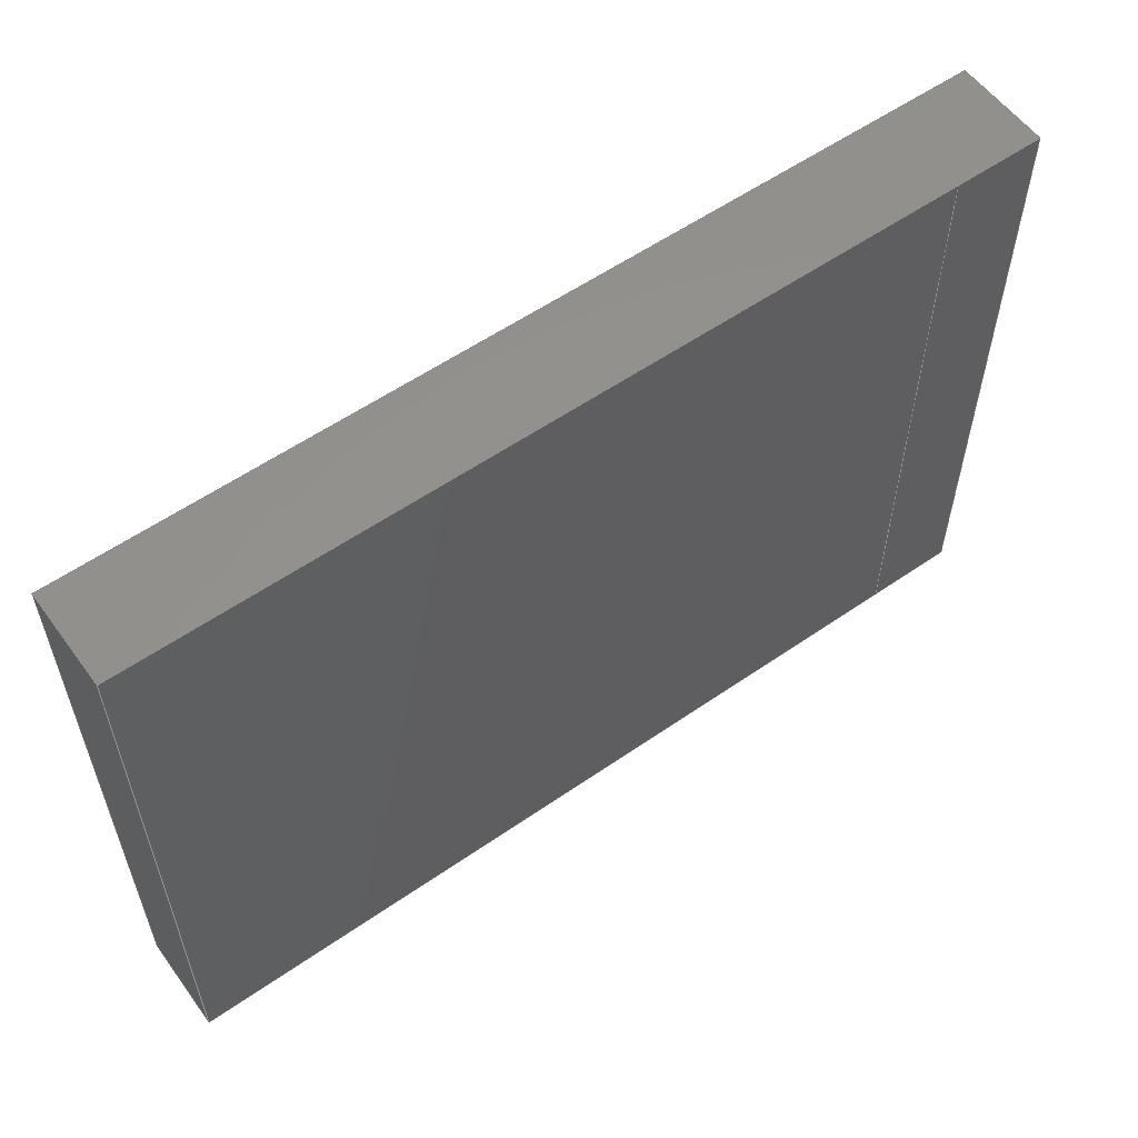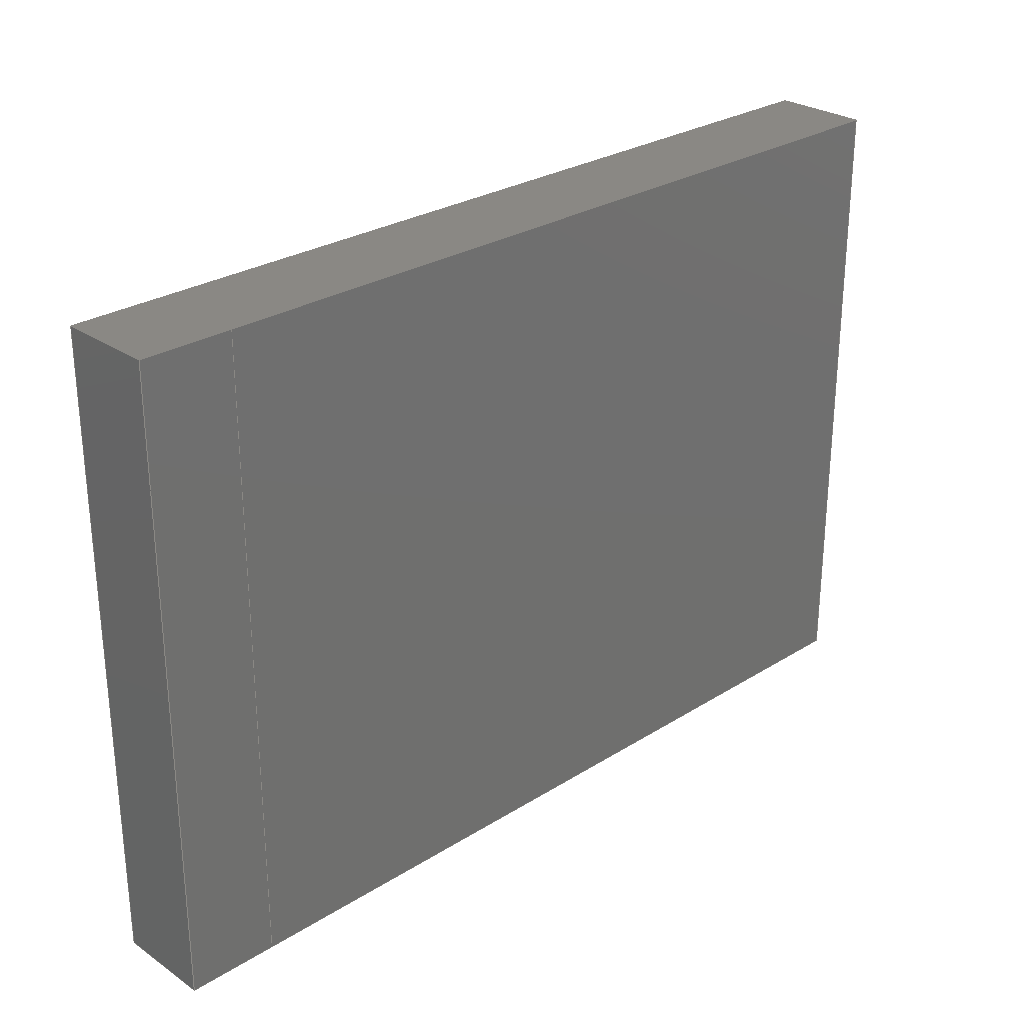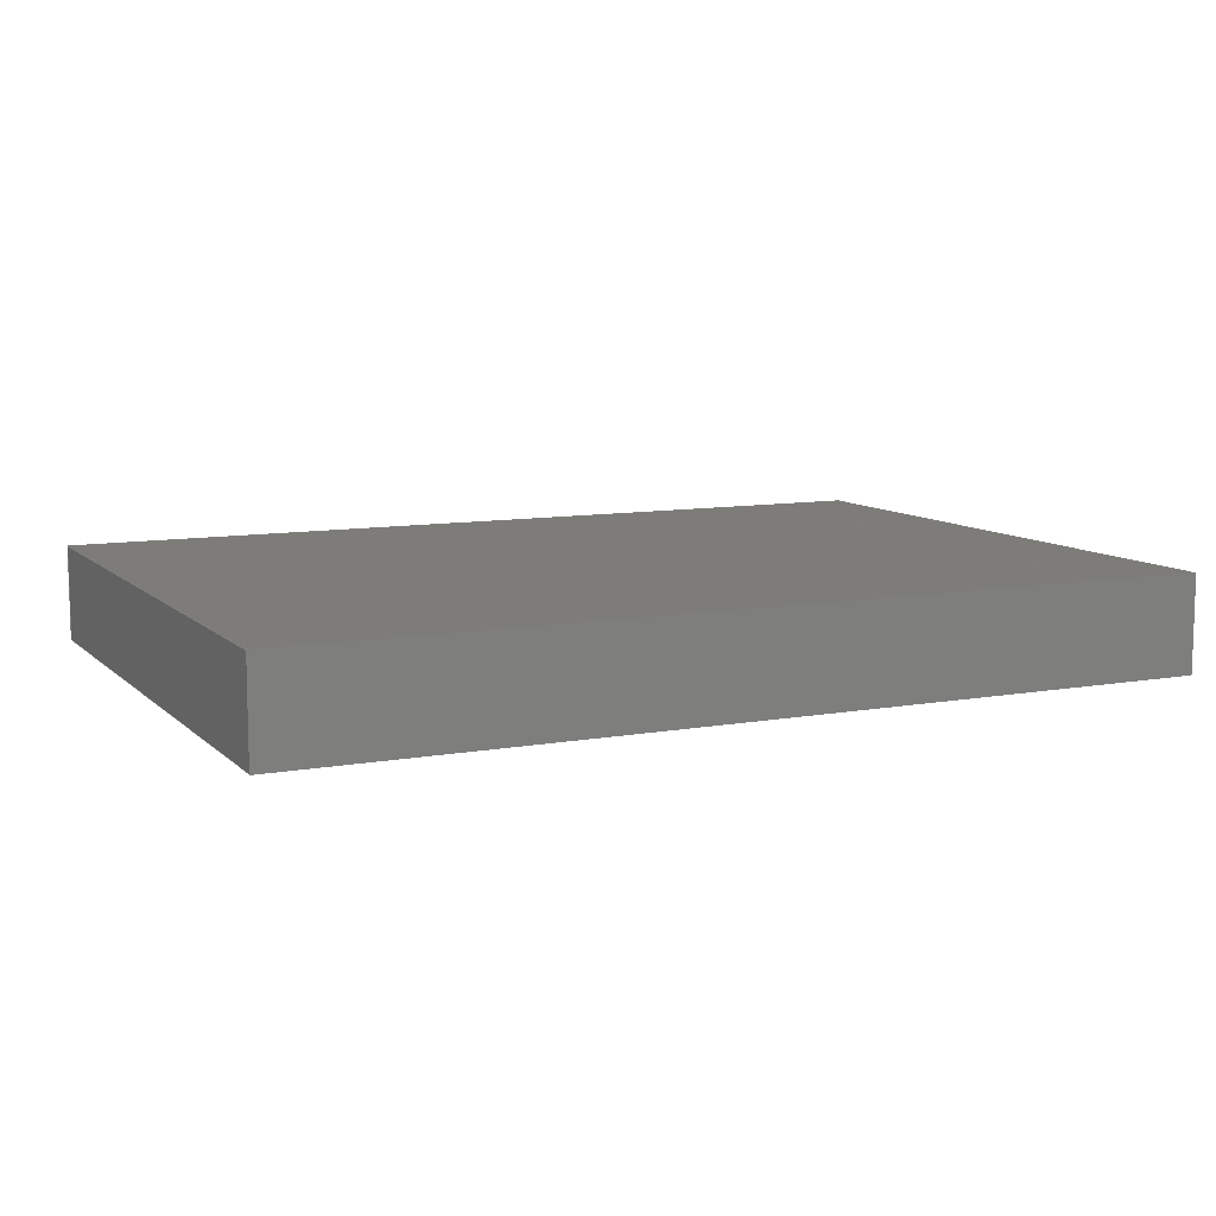
<metadata>
{"format":"step","ext":"step","renderer":"f3d","projection":"perspective","resolution":1024,"background":"white","views":[{"elev":57.2,"azim":-35.8,"up":"+Z"},{"elev":27.6,"azim":136.2,"up":"+Z"},{"elev":9.5,"azim":-25.5,"up":"+Y"}]}
</metadata>
<code>
ISO-10303-21;
DATA;
#1=MECHANICAL_DESIGN_GEOMETRIC_PRESENTATION_REPRESENTATION('',(#10,#11),
#341);
#2=ITEM_DEFINED_TRANSFORMATION($,$,#213,#226);
#3=(
REPRESENTATION_RELATIONSHIP($,$,#352,#351)
REPRESENTATION_RELATIONSHIP_WITH_TRANSFORMATION(#2)
SHAPE_REPRESENTATION_RELATIONSHIP()
);
#4=CONTEXT_DEPENDENT_SHAPE_REPRESENTATION(#3,#350);
#5=NEXT_ASSEMBLY_USAGE_OCCURRENCE('Component1:1','Component1:1',
'Component1:1',#354,#355,'Component1:1');
#6=SHAPE_REPRESENTATION_RELATIONSHIP('SRR','None',#352,#8);
#7=SHAPE_REPRESENTATION_RELATIONSHIP('SRR','None',#351,#9);
#8=ADVANCED_BREP_SHAPE_REPRESENTATION('',(#12),#340);
#9=ADVANCED_BREP_SHAPE_REPRESENTATION('',(#13),#339);
#10=STYLED_ITEM('',(#367),#12);
#11=STYLED_ITEM('',(#366),#13);
#12=MANIFOLD_SOLID_BREP('Body1',#198);
#13=MANIFOLD_SOLID_BREP('Body1',#199);
#14=FACE_OUTER_BOUND('',#26,.T.);
#15=FACE_OUTER_BOUND('',#27,.T.);
#16=FACE_OUTER_BOUND('',#28,.T.);
#17=FACE_OUTER_BOUND('',#29,.T.);
#18=FACE_OUTER_BOUND('',#30,.T.);
#19=FACE_OUTER_BOUND('',#31,.T.);
#20=FACE_OUTER_BOUND('',#32,.T.);
#21=FACE_OUTER_BOUND('',#33,.T.);
#22=FACE_OUTER_BOUND('',#34,.T.);
#23=FACE_OUTER_BOUND('',#35,.T.);
#24=FACE_OUTER_BOUND('',#36,.T.);
#25=FACE_OUTER_BOUND('',#37,.T.);
#26=EDGE_LOOP('',(#126,#127,#128,#129));
#27=EDGE_LOOP('',(#130,#131,#132,#133));
#28=EDGE_LOOP('',(#134,#135,#136,#137));
#29=EDGE_LOOP('',(#138,#139,#140,#141));
#30=EDGE_LOOP('',(#142,#143,#144,#145));
#31=EDGE_LOOP('',(#146,#147,#148,#149));
#32=EDGE_LOOP('',(#150,#151,#152,#153));
#33=EDGE_LOOP('',(#154,#155,#156,#157));
#34=EDGE_LOOP('',(#158,#159,#160,#161));
#35=EDGE_LOOP('',(#162,#163,#164,#165));
#36=EDGE_LOOP('',(#166,#167,#168,#169));
#37=EDGE_LOOP('',(#170,#171,#172,#173));
#38=LINE('',#286,#62);
#39=LINE('',#288,#63);
#40=LINE('',#290,#64);
#41=LINE('',#291,#65);
#42=LINE('',#294,#66);
#43=LINE('',#296,#67);
#44=LINE('',#297,#68);
#45=LINE('',#300,#69);
#46=LINE('',#302,#70);
#47=LINE('',#303,#71);
#48=LINE('',#305,#72);
#49=LINE('',#306,#73);
#50=LINE('',#312,#74);
#51=LINE('',#314,#75);
#52=LINE('',#316,#76);
#53=LINE('',#317,#77);
#54=LINE('',#320,#78);
#55=LINE('',#322,#79);
#56=LINE('',#323,#80);
#57=LINE('',#326,#81);
#58=LINE('',#328,#82);
#59=LINE('',#329,#83);
#60=LINE('',#331,#84);
#61=LINE('',#332,#85);
#62=VECTOR('',#233,10);
#63=VECTOR('',#234,10);
#64=VECTOR('',#235,10);
#65=VECTOR('',#236,10);
#66=VECTOR('',#239,10);
#67=VECTOR('',#240,10);
#68=VECTOR('',#241,10);
#69=VECTOR('',#244,10);
#70=VECTOR('',#245,10);
#71=VECTOR('',#246,10);
#72=VECTOR('',#249,10);
#73=VECTOR('',#250,10);
#74=VECTOR('',#257,10);
#75=VECTOR('',#258,10);
#76=VECTOR('',#259,10);
#77=VECTOR('',#260,10);
#78=VECTOR('',#263,10);
#79=VECTOR('',#264,10);
#80=VECTOR('',#265,10);
#81=VECTOR('',#268,10);
#82=VECTOR('',#269,10);
#83=VECTOR('',#270,10);
#84=VECTOR('',#273,10);
#85=VECTOR('',#274,10);
#86=VERTEX_POINT('',#284);
#87=VERTEX_POINT('',#285);
#88=VERTEX_POINT('',#287);
#89=VERTEX_POINT('',#289);
#90=VERTEX_POINT('',#293);
#91=VERTEX_POINT('',#295);
#92=VERTEX_POINT('',#299);
#93=VERTEX_POINT('',#301);
#94=VERTEX_POINT('',#310);
#95=VERTEX_POINT('',#311);
#96=VERTEX_POINT('',#313);
#97=VERTEX_POINT('',#315);
#98=VERTEX_POINT('',#319);
#99=VERTEX_POINT('',#321);
#100=VERTEX_POINT('',#325);
#101=VERTEX_POINT('',#327);
#102=EDGE_CURVE('',#86,#87,#38,.T.);
#103=EDGE_CURVE('',#86,#88,#39,.T.);
#104=EDGE_CURVE('',#89,#88,#40,.T.);
#105=EDGE_CURVE('',#87,#89,#41,.T.);
#106=EDGE_CURVE('',#87,#90,#42,.T.);
#107=EDGE_CURVE('',#91,#89,#43,.T.);
#108=EDGE_CURVE('',#90,#91,#44,.T.);
#109=EDGE_CURVE('',#90,#92,#45,.T.);
#110=EDGE_CURVE('',#93,#91,#46,.T.);
#111=EDGE_CURVE('',#92,#93,#47,.T.);
#112=EDGE_CURVE('',#92,#86,#48,.T.);
#113=EDGE_CURVE('',#88,#93,#49,.T.);
#114=EDGE_CURVE('',#94,#95,#50,.T.);
#115=EDGE_CURVE('',#94,#96,#51,.T.);
#116=EDGE_CURVE('',#97,#96,#52,.T.);
#117=EDGE_CURVE('',#95,#97,#53,.T.);
#118=EDGE_CURVE('',#95,#98,#54,.T.);
#119=EDGE_CURVE('',#99,#97,#55,.T.);
#120=EDGE_CURVE('',#98,#99,#56,.T.);
#121=EDGE_CURVE('',#100,#98,#57,.T.);
#122=EDGE_CURVE('',#101,#99,#58,.T.);
#123=EDGE_CURVE('',#100,#101,#59,.T.);
#124=EDGE_CURVE('',#100,#94,#60,.T.);
#125=EDGE_CURVE('',#96,#101,#61,.T.);
#126=ORIENTED_EDGE('',*,*,#102,.F.);
#127=ORIENTED_EDGE('',*,*,#103,.T.);
#128=ORIENTED_EDGE('',*,*,#104,.F.);
#129=ORIENTED_EDGE('',*,*,#105,.F.);
#130=ORIENTED_EDGE('',*,*,#106,.F.);
#131=ORIENTED_EDGE('',*,*,#105,.T.);
#132=ORIENTED_EDGE('',*,*,#107,.F.);
#133=ORIENTED_EDGE('',*,*,#108,.F.);
#134=ORIENTED_EDGE('',*,*,#109,.F.);
#135=ORIENTED_EDGE('',*,*,#108,.T.);
#136=ORIENTED_EDGE('',*,*,#110,.F.);
#137=ORIENTED_EDGE('',*,*,#111,.F.);
#138=ORIENTED_EDGE('',*,*,#112,.F.);
#139=ORIENTED_EDGE('',*,*,#111,.T.);
#140=ORIENTED_EDGE('',*,*,#113,.F.);
#141=ORIENTED_EDGE('',*,*,#103,.F.);
#142=ORIENTED_EDGE('',*,*,#113,.T.);
#143=ORIENTED_EDGE('',*,*,#110,.T.);
#144=ORIENTED_EDGE('',*,*,#107,.T.);
#145=ORIENTED_EDGE('',*,*,#104,.T.);
#146=ORIENTED_EDGE('',*,*,#112,.T.);
#147=ORIENTED_EDGE('',*,*,#102,.T.);
#148=ORIENTED_EDGE('',*,*,#106,.T.);
#149=ORIENTED_EDGE('',*,*,#109,.T.);
#150=ORIENTED_EDGE('',*,*,#114,.F.);
#151=ORIENTED_EDGE('',*,*,#115,.T.);
#152=ORIENTED_EDGE('',*,*,#116,.F.);
#153=ORIENTED_EDGE('',*,*,#117,.F.);
#154=ORIENTED_EDGE('',*,*,#118,.F.);
#155=ORIENTED_EDGE('',*,*,#117,.T.);
#156=ORIENTED_EDGE('',*,*,#119,.F.);
#157=ORIENTED_EDGE('',*,*,#120,.F.);
#158=ORIENTED_EDGE('',*,*,#121,.T.);
#159=ORIENTED_EDGE('',*,*,#120,.T.);
#160=ORIENTED_EDGE('',*,*,#122,.F.);
#161=ORIENTED_EDGE('',*,*,#123,.F.);
#162=ORIENTED_EDGE('',*,*,#124,.F.);
#163=ORIENTED_EDGE('',*,*,#123,.T.);
#164=ORIENTED_EDGE('',*,*,#125,.F.);
#165=ORIENTED_EDGE('',*,*,#115,.F.);
#166=ORIENTED_EDGE('',*,*,#125,.T.);
#167=ORIENTED_EDGE('',*,*,#122,.T.);
#168=ORIENTED_EDGE('',*,*,#119,.T.);
#169=ORIENTED_EDGE('',*,*,#116,.T.);
#170=ORIENTED_EDGE('',*,*,#124,.T.);
#171=ORIENTED_EDGE('',*,*,#114,.T.);
#172=ORIENTED_EDGE('',*,*,#118,.T.);
#173=ORIENTED_EDGE('',*,*,#121,.F.);
#174=PLANE('',#214);
#175=PLANE('',#215);
#176=PLANE('',#216);
#177=PLANE('',#217);
#178=PLANE('',#218);
#179=PLANE('',#219);
#180=PLANE('',#220);
#181=PLANE('',#221);
#182=PLANE('',#222);
#183=PLANE('',#223);
#184=PLANE('',#224);
#185=PLANE('',#225);
#186=ADVANCED_FACE('',(#14),#174,.T.);
#187=ADVANCED_FACE('',(#15),#175,.T.);
#188=ADVANCED_FACE('',(#16),#176,.T.);
#189=ADVANCED_FACE('',(#17),#177,.T.);
#190=ADVANCED_FACE('',(#18),#178,.T.);
#191=ADVANCED_FACE('',(#19),#179,.F.);
#192=ADVANCED_FACE('',(#20),#180,.T.);
#193=ADVANCED_FACE('',(#21),#181,.T.);
#194=ADVANCED_FACE('',(#22),#182,.T.);
#195=ADVANCED_FACE('',(#23),#183,.T.);
#196=ADVANCED_FACE('',(#24),#184,.T.);
#197=ADVANCED_FACE('',(#25),#185,.F.);
#198=CLOSED_SHELL('',(#186,#187,#188,#189,#190,#191));
#199=CLOSED_SHELL('',(#192,#193,#194,#195,#196,#197));
#200=DERIVED_UNIT_ELEMENT(#202,1);
#201=DERIVED_UNIT_ELEMENT(#343,3);
#202=(
MASS_UNIT()
NAMED_UNIT(*)
SI_UNIT(.KILO.,.GRAM.)
);
#203=DERIVED_UNIT((#200,#201));
#204=MEASURE_REPRESENTATION_ITEM('density measure',
POSITIVE_RATIO_MEASURE(7850),#203);
#205=PROPERTY_DEFINITION_REPRESENTATION(#210,#207);
#206=PROPERTY_DEFINITION_REPRESENTATION(#211,#208);
#207=REPRESENTATION('material name',(#209),#340);
#208=REPRESENTATION('density',(#204),#340);
#209=DESCRIPTIVE_REPRESENTATION_ITEM('Steel','Steel');
#210=PROPERTY_DEFINITION('material property','material name',#355);
#211=PROPERTY_DEFINITION('material property','density of part',#355);
#212=AXIS2_PLACEMENT_3D('placement',#281,#227,#228);
#213=AXIS2_PLACEMENT_3D('placement',#282,#229,#230);
#214=AXIS2_PLACEMENT_3D('',#283,#231,#232);
#215=AXIS2_PLACEMENT_3D('',#292,#237,#238);
#216=AXIS2_PLACEMENT_3D('',#298,#242,#243);
#217=AXIS2_PLACEMENT_3D('',#304,#247,#248);
#218=AXIS2_PLACEMENT_3D('',#307,#251,#252);
#219=AXIS2_PLACEMENT_3D('',#308,#253,#254);
#220=AXIS2_PLACEMENT_3D('',#309,#255,#256);
#221=AXIS2_PLACEMENT_3D('',#318,#261,#262);
#222=AXIS2_PLACEMENT_3D('',#324,#266,#267);
#223=AXIS2_PLACEMENT_3D('',#330,#271,#272);
#224=AXIS2_PLACEMENT_3D('',#333,#275,#276);
#225=AXIS2_PLACEMENT_3D('',#334,#277,#278);
#226=AXIS2_PLACEMENT_3D('',#335,#279,#280);
#227=DIRECTION('axis',(0,0,1));
#228=DIRECTION('refdir',(1,0,0));
#229=DIRECTION('axis',(0,0,1));
#230=DIRECTION('refdir',(1,0,0));
#231=DIRECTION('center_axis',(-1,0,0));
#232=DIRECTION('ref_axis',(0,0,1));
#233=DIRECTION('',(0,0,-1));
#234=DIRECTION('',(0,1,0));
#235=DIRECTION('',(0,0,1));
#236=DIRECTION('',(0,1,0));
#237=DIRECTION('center_axis',(0,0,-1));
#238=DIRECTION('ref_axis',(-1,0,0));
#239=DIRECTION('',(1,0,0));
#240=DIRECTION('',(-1,0,0));
#241=DIRECTION('',(0,1,0));
#242=DIRECTION('center_axis',(1,0,0));
#243=DIRECTION('ref_axis',(0,0,-1));
#244=DIRECTION('',(0,0,1));
#245=DIRECTION('',(0,0,-1));
#246=DIRECTION('',(0,1,0));
#247=DIRECTION('center_axis',(0,0,1));
#248=DIRECTION('ref_axis',(1,0,0));
#249=DIRECTION('',(-1,0,0));
#250=DIRECTION('',(1,0,0));
#251=DIRECTION('center_axis',(0,1,0));
#252=DIRECTION('ref_axis',(0,0,1));
#253=DIRECTION('center_axis',(0,1,0));
#254=DIRECTION('ref_axis',(1,0,0));
#255=DIRECTION('center_axis',(-1,0,0));
#256=DIRECTION('ref_axis',(0,0,1));
#257=DIRECTION('',(0,0,-1));
#258=DIRECTION('',(0,1,0));
#259=DIRECTION('',(0,0,1));
#260=DIRECTION('',(0,1,0));
#261=DIRECTION('center_axis',(-1.37e-33,0,-1));
#262=DIRECTION('ref_axis',(-1,0,1.37e-33));
#263=DIRECTION('',(1,0,-1.37e-33));
#264=DIRECTION('',(-1,0,1.37e-33));
#265=DIRECTION('',(0,1,0));
#266=DIRECTION('center_axis',(1,0,0));
#267=DIRECTION('ref_axis',(0,0,-1));
#268=DIRECTION('',(0,0,-1));
#269=DIRECTION('',(0,0,-1));
#270=DIRECTION('',(0,1,0));
#271=DIRECTION('center_axis',(0,0,1));
#272=DIRECTION('ref_axis',(1,0,0));
#273=DIRECTION('',(-1,0,0));
#274=DIRECTION('',(1,0,0));
#275=DIRECTION('center_axis',(0,1,0));
#276=DIRECTION('ref_axis',(0,0,1));
#277=DIRECTION('center_axis',(0,1,0));
#278=DIRECTION('ref_axis',(1,0,0));
#279=DIRECTION('',(0,0,1));
#280=DIRECTION('',(1,0,0));
#281=CARTESIAN_POINT('',(0,0,0));
#282=CARTESIAN_POINT('',(0,0,0));
#283=CARTESIAN_POINT('Origin',(45,0,0));
#284=CARTESIAN_POINT('',(45,0,35));
#285=CARTESIAN_POINT('',(45,0,0));
#286=CARTESIAN_POINT('',(45,0,35));
#287=CARTESIAN_POINT('',(45,5.3,35));
#288=CARTESIAN_POINT('',(45,0,35));
#289=CARTESIAN_POINT('',(45,5.3,0));
#290=CARTESIAN_POINT('',(45,5.3,35));
#291=CARTESIAN_POINT('',(45,0,0));
#292=CARTESIAN_POINT('Origin',(50,0,-6.163e-32));
#293=CARTESIAN_POINT('',(50,0,-6.163e-32));
#294=CARTESIAN_POINT('',(45,0,-6.163e-32));
#295=CARTESIAN_POINT('',(50,5.3,0));
#296=CARTESIAN_POINT('',(45,5.3,-6.163e-32));
#297=CARTESIAN_POINT('',(50,0,-6.163e-32));
#298=CARTESIAN_POINT('Origin',(50,0,35));
#299=CARTESIAN_POINT('',(50,0,35));
#300=CARTESIAN_POINT('',(50,0,-6.163e-32));
#301=CARTESIAN_POINT('',(50,5.3,35));
#302=CARTESIAN_POINT('',(50,5.3,-6.163e-32));
#303=CARTESIAN_POINT('',(50,0,35));
#304=CARTESIAN_POINT('Origin',(45,0,35));
#305=CARTESIAN_POINT('',(50,0,35));
#306=CARTESIAN_POINT('',(50,5.3,35));
#307=CARTESIAN_POINT('Origin',(47.5,5.3,17.5));
#308=CARTESIAN_POINT('Origin',(47.5,0,17.5));
#309=CARTESIAN_POINT('Origin',(0,0,0));
#310=CARTESIAN_POINT('',(0,0,35));
#311=CARTESIAN_POINT('',(0,0,0));
#312=CARTESIAN_POINT('',(0,0,35));
#313=CARTESIAN_POINT('',(0,5.3,35));
#314=CARTESIAN_POINT('',(0,0,35));
#315=CARTESIAN_POINT('',(0,5.3,0));
#316=CARTESIAN_POINT('',(0,5.3,35));
#317=CARTESIAN_POINT('',(0,0,0));
#318=CARTESIAN_POINT('Origin',(45,0,-6.163e-32));
#319=CARTESIAN_POINT('',(45,0,0));
#320=CARTESIAN_POINT('',(0,0,0));
#321=CARTESIAN_POINT('',(45,5.3,0));
#322=CARTESIAN_POINT('',(0,5.3,0));
#323=CARTESIAN_POINT('',(45,0,0));
#324=CARTESIAN_POINT('Origin',(45,0,35));
#325=CARTESIAN_POINT('',(45,0,35));
#326=CARTESIAN_POINT('',(45,0,35));
#327=CARTESIAN_POINT('',(45,5.3,35));
#328=CARTESIAN_POINT('',(45,5.3,35));
#329=CARTESIAN_POINT('',(45,0,35));
#330=CARTESIAN_POINT('Origin',(0,0,35));
#331=CARTESIAN_POINT('',(45,0,35));
#332=CARTESIAN_POINT('',(45,5.3,35));
#333=CARTESIAN_POINT('Origin',(22.5,5.3,17.5));
#334=CARTESIAN_POINT('Origin',(22.5,0,17.5));
#335=CARTESIAN_POINT('',(0,0,0));
#336=UNCERTAINTY_MEASURE_WITH_UNIT(LENGTH_MEASURE(0.01),#342,
'DISTANCE_ACCURACY_VALUE',
'Maximum model space distance between geometric entities at asserted c
onnectivities');
#337=UNCERTAINTY_MEASURE_WITH_UNIT(LENGTH_MEASURE(0.01),#342,
'DISTANCE_ACCURACY_VALUE',
'Maximum model space distance between geometric entities at asserted c
onnectivities');
#338=UNCERTAINTY_MEASURE_WITH_UNIT(LENGTH_MEASURE(0.01),#342,
'DISTANCE_ACCURACY_VALUE',
'Maximum model space distance between geometric entities at asserted c
onnectivities');
#339=(
GEOMETRIC_REPRESENTATION_CONTEXT(3)
GLOBAL_UNCERTAINTY_ASSIGNED_CONTEXT((#336))
GLOBAL_UNIT_ASSIGNED_CONTEXT((#342,#344,#345))
REPRESENTATION_CONTEXT('','3D')
);
#340=(
GEOMETRIC_REPRESENTATION_CONTEXT(3)
GLOBAL_UNCERTAINTY_ASSIGNED_CONTEXT((#337))
GLOBAL_UNIT_ASSIGNED_CONTEXT((#342,#344,#345))
REPRESENTATION_CONTEXT('','3D')
);
#341=(
GEOMETRIC_REPRESENTATION_CONTEXT(3)
GLOBAL_UNCERTAINTY_ASSIGNED_CONTEXT((#338))
GLOBAL_UNIT_ASSIGNED_CONTEXT((#342,#344,#345))
REPRESENTATION_CONTEXT('','3D')
);
#342=(
LENGTH_UNIT()
NAMED_UNIT(*)
SI_UNIT(.MILLI.,.METRE.)
);
#343=(
LENGTH_UNIT()
NAMED_UNIT(*)
SI_UNIT($,.METRE.)
);
#344=(
NAMED_UNIT(*)
PLANE_ANGLE_UNIT()
SI_UNIT($,.RADIAN.)
);
#345=(
NAMED_UNIT(*)
SI_UNIT($,.STERADIAN.)
SOLID_ANGLE_UNIT()
);
#346=SHAPE_DEFINITION_REPRESENTATION(#348,#351);
#347=SHAPE_DEFINITION_REPRESENTATION(#349,#352);
#348=PRODUCT_DEFINITION_SHAPE('',$,#354);
#349=PRODUCT_DEFINITION_SHAPE('',$,#355);
#350=PRODUCT_DEFINITION_SHAPE($,$,#5);
#351=SHAPE_REPRESENTATION('',(#212,#226),#339);
#352=SHAPE_REPRESENTATION('',(#213),#340);
#353=PRODUCT_DEFINITION_CONTEXT('part definition',#361,'design');
#354=PRODUCT_DEFINITION('battery','battery v2',#356,#353);
#355=PRODUCT_DEFINITION('Component1','Component1',#357,#353);
#356=PRODUCT_DEFINITION_FORMATION('',$,#363);
#357=PRODUCT_DEFINITION_FORMATION('',$,#364);
#358=PRODUCT_RELATED_PRODUCT_CATEGORY('battery v2','battery v2',(#363));
#359=PRODUCT_RELATED_PRODUCT_CATEGORY('Component1','Component1',(#364));
#360=APPLICATION_PROTOCOL_DEFINITION('international standard',
'automotive_design',2009,#361);
#361=APPLICATION_CONTEXT(
'Core Data for Automotive Mechanical Design Process');
#362=PRODUCT_CONTEXT('part definition',#361,'mechanical');
#363=PRODUCT('battery','battery v2',$,(#362));
#364=PRODUCT('Component1','Component1',$,(#362));
#365=PRESENTATION_STYLE_ASSIGNMENT((#368));
#366=PRESENTATION_STYLE_ASSIGNMENT((#369));
#367=PRESENTATION_STYLE_ASSIGNMENT((#370));
#368=SURFACE_STYLE_USAGE(.BOTH.,#371);
#369=SURFACE_STYLE_USAGE(.BOTH.,#372);
#370=SURFACE_STYLE_USAGE(.BOTH.,#373);
#371=SURFACE_SIDE_STYLE('',(#374));
#372=SURFACE_SIDE_STYLE('',(#375));
#373=SURFACE_SIDE_STYLE('',(#376));
#374=SURFACE_STYLE_FILL_AREA(#377);
#375=SURFACE_STYLE_FILL_AREA(#378);
#376=SURFACE_STYLE_FILL_AREA(#379);
#377=FILL_AREA_STYLE('Steel - Satin',(#380));
#378=FILL_AREA_STYLE('Plastic - Translucent Matte (Gray)',(#381));
#379=FILL_AREA_STYLE('Plastic - Translucent Glossy (Yellow)',(#382));
#380=FILL_AREA_STYLE_COLOUR('Steel - Satin',#383);
#381=FILL_AREA_STYLE_COLOUR('Plastic - Translucent Matte (Gray)',#384);
#382=FILL_AREA_STYLE_COLOUR('Plastic - Translucent Glossy (Yellow)',#385);
#383=COLOUR_RGB('Steel - Satin',0.6275,0.6275,0.6275);
#384=COLOUR_RGB('Plastic - Translucent Matte (Gray)',0.702,
0.702,0.702);
#385=COLOUR_RGB('Plastic - Translucent Glossy (Yellow)',0.9098,
0.6784,0.1373);
ENDSEC;
END-ISO-10303-21;

</code>
